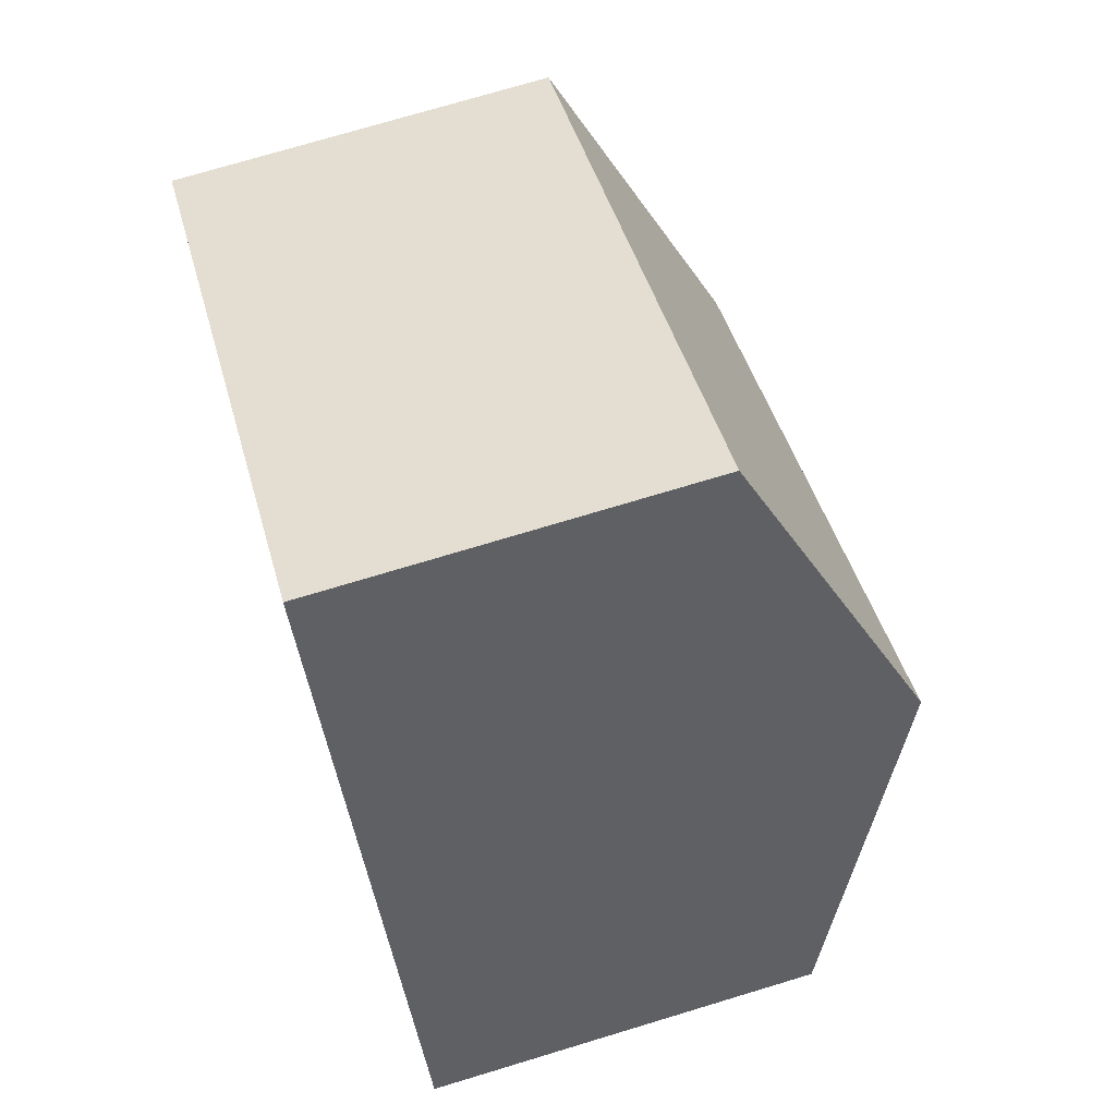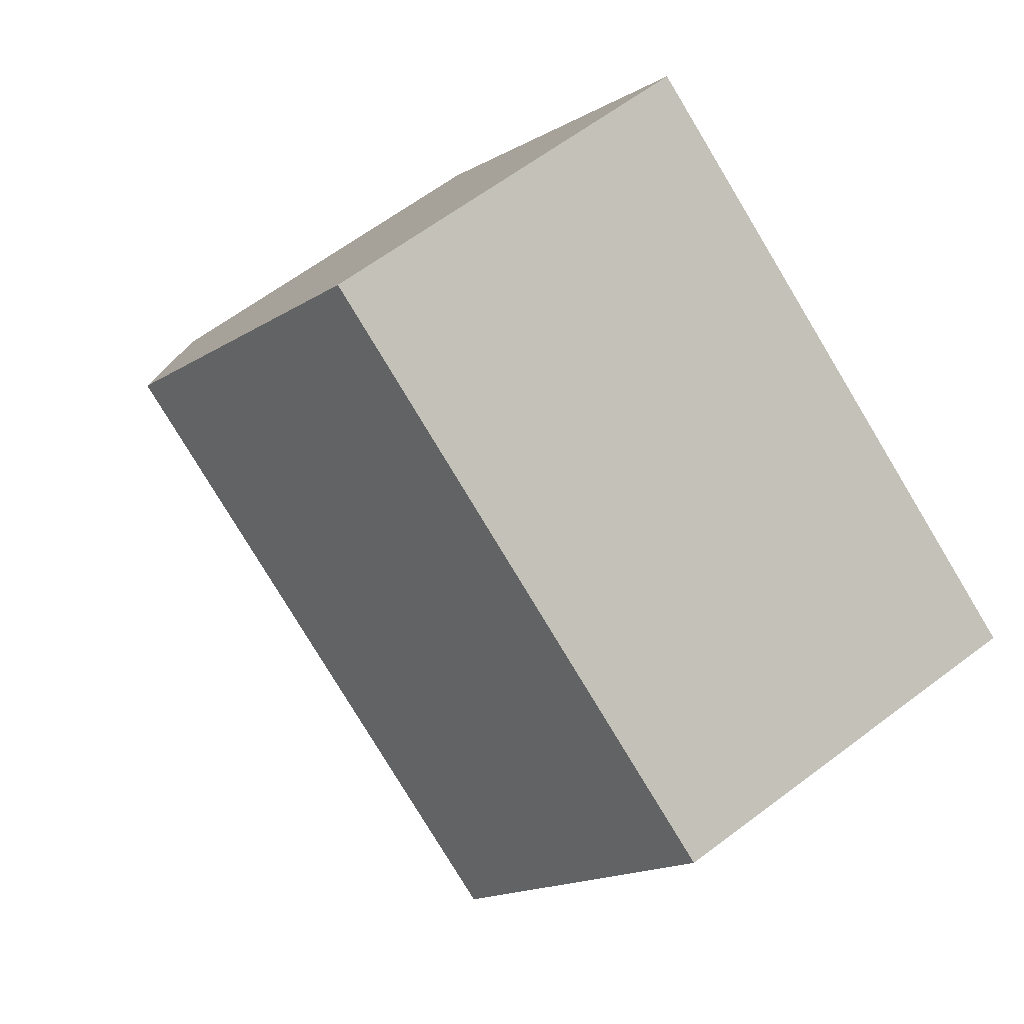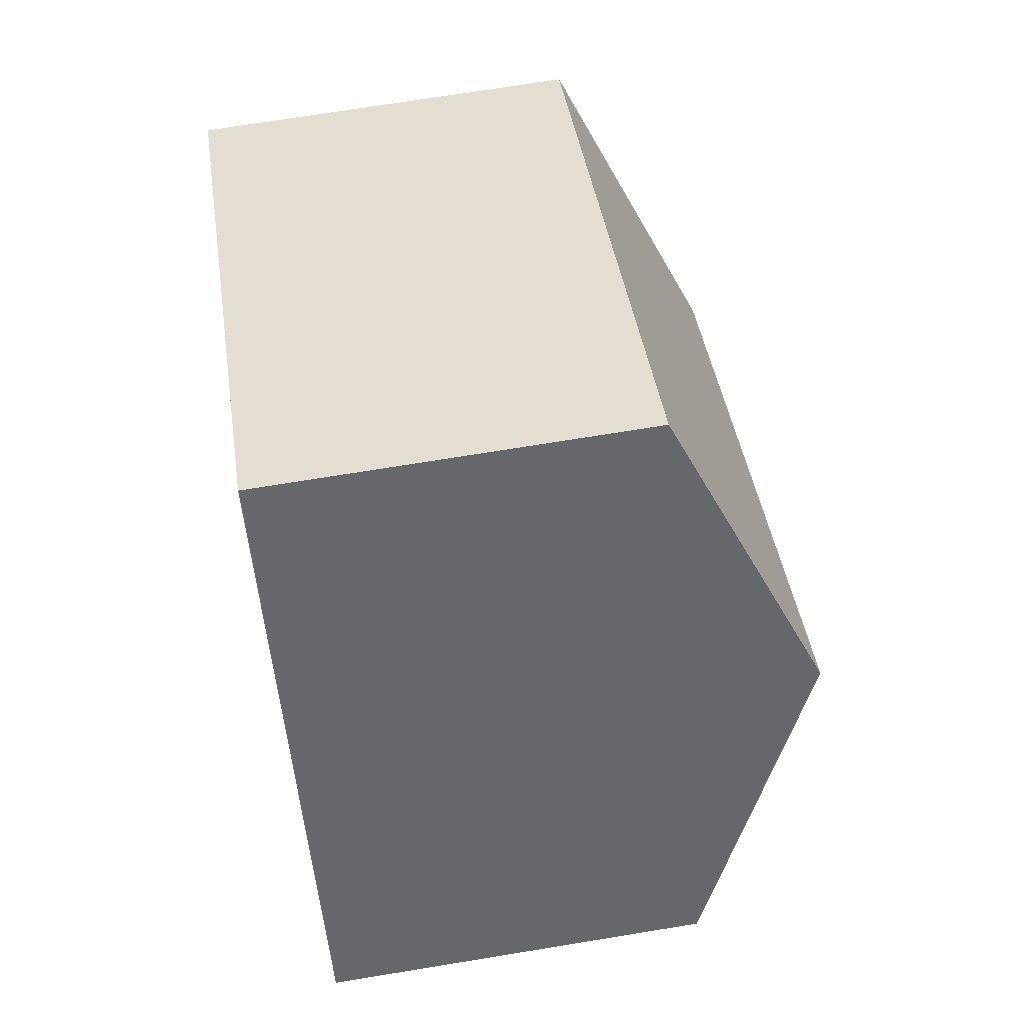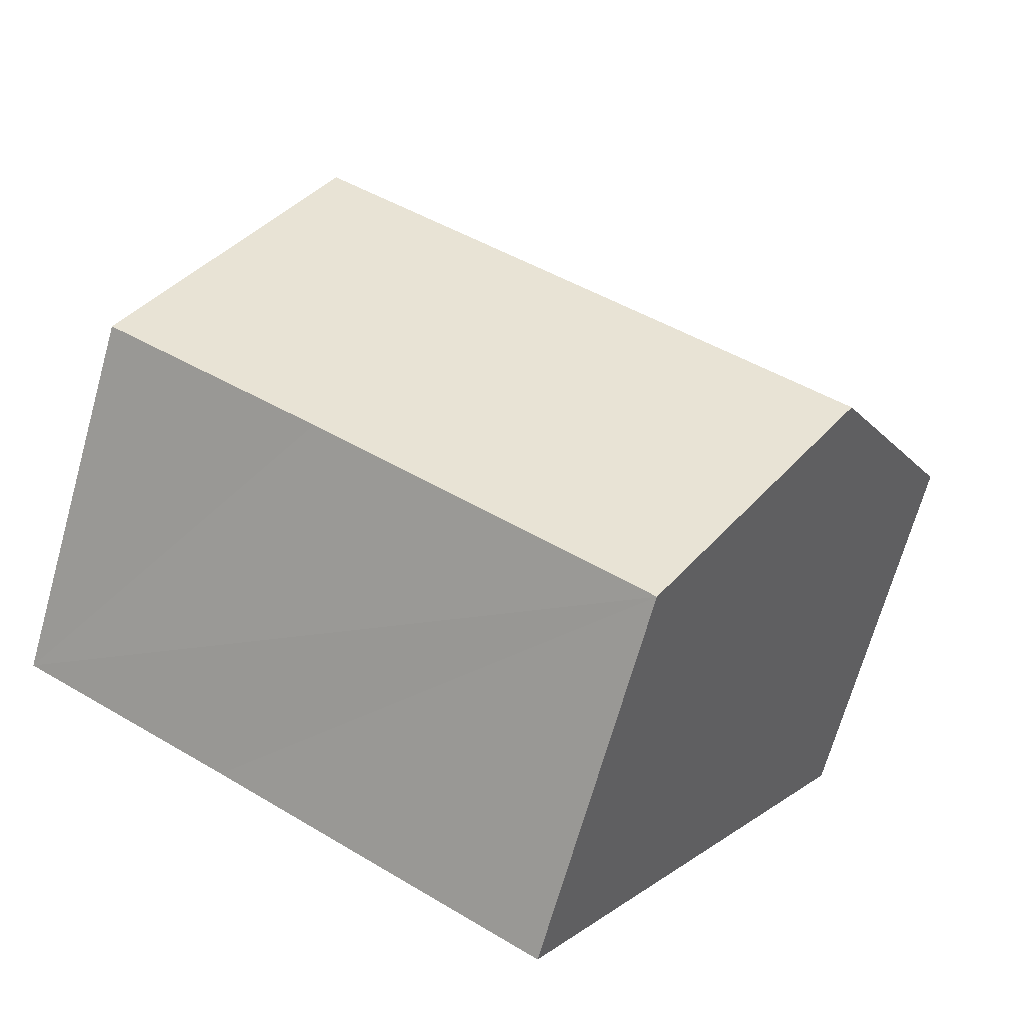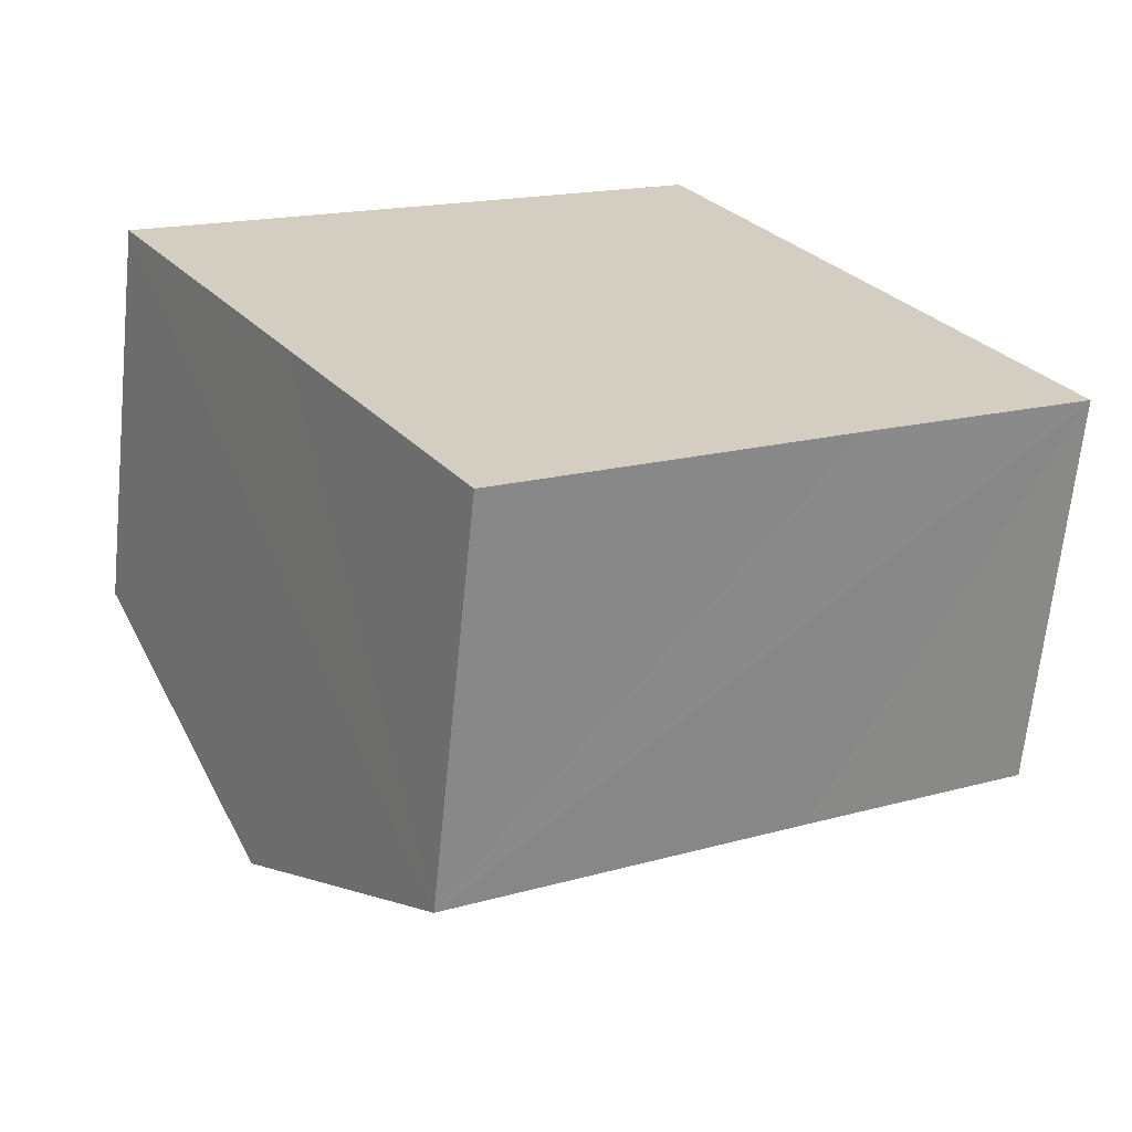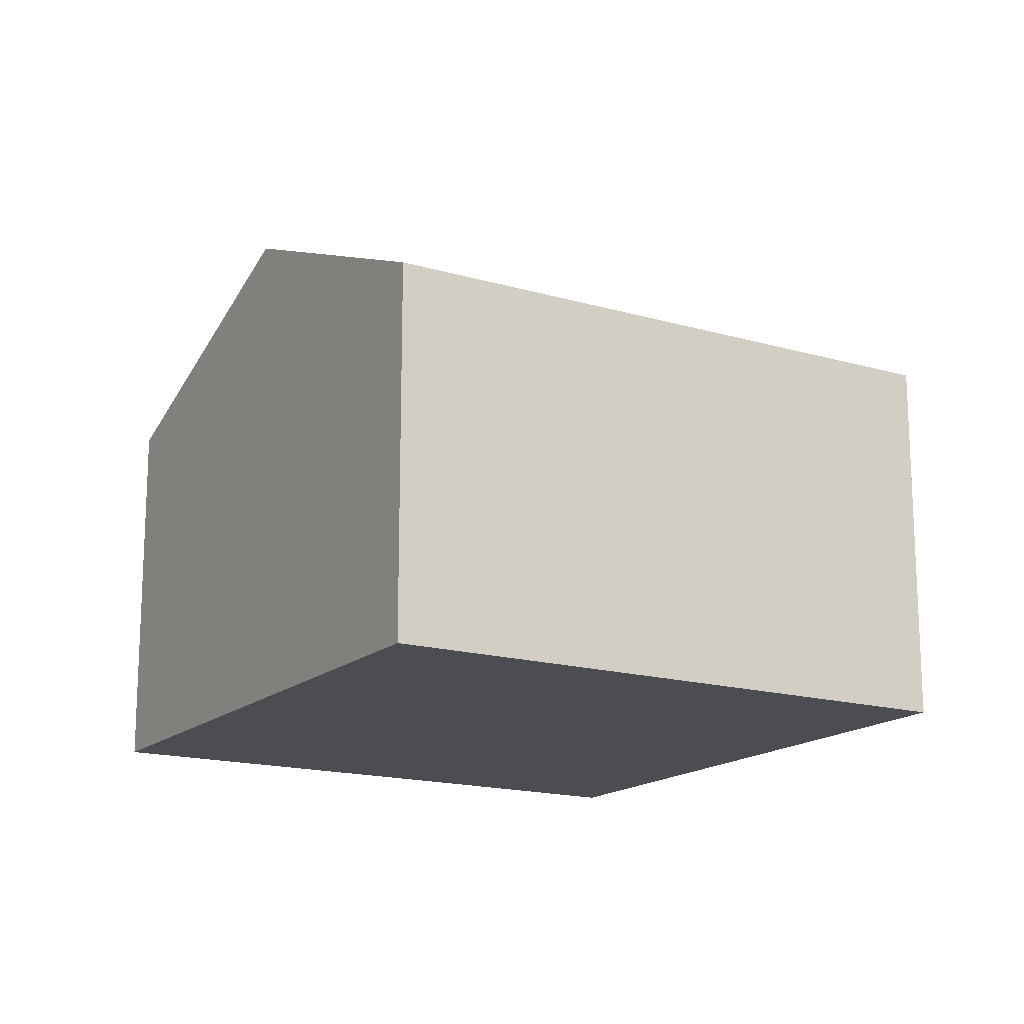
<metadata>
{"format":"obj","ext":"obj","renderer":"f3d","projection":"perspective","resolution":1024,"background":"white","views":[{"elev":73.8,"azim":73.2,"up":"+Z"},{"elev":62.7,"azim":-127.5,"up":"+Z"},{"elev":70.7,"azim":80.7,"up":"+Z"},{"elev":-68.7,"azim":164.3,"up":"+Z"},{"elev":-65.7,"azim":-5.8,"up":"+Z"},{"elev":-16.4,"azim":-62.9,"up":"+Y"}]}
</metadata>
<code>
v  14.17 8.056 -7.326
v  15.01 10.86 1.292
v  18.69 8.031 -4.569
v  3.653 10.86 -5.827
v  7.293 8.056 -11.63
v  11.36 8.047 7.12
v  0 8.047 4.927e-16
v  0 0 0
v  11.36 -4.36e-16 7.12
v  15.01 -7.911e-17 1.292
v  18.69 2.798e-16 -4.569
v  14.17 4.486e-16 -7.326
v  7.293 7.124e-16 -11.63
v  3.653 3.568e-16 -5.827
g defaultobject
f 1 2 3
f 2 1 4
f 4 1 5
f 4 6 2
f 6 4 7
f 8 6 7
f 6 8 9
f 9 2 6
f 2 9 3
f 3 9 10
f 3 10 11
f 11 1 3
f 1 11 5
f 5 11 12
f 5 12 13
f 4 8 7
f 8 4 5
f 8 5 14
f 14 5 13
f 10 12 11
f 12 10 9
f 12 9 13
f 13 9 14
f 14 9 8

</code>
